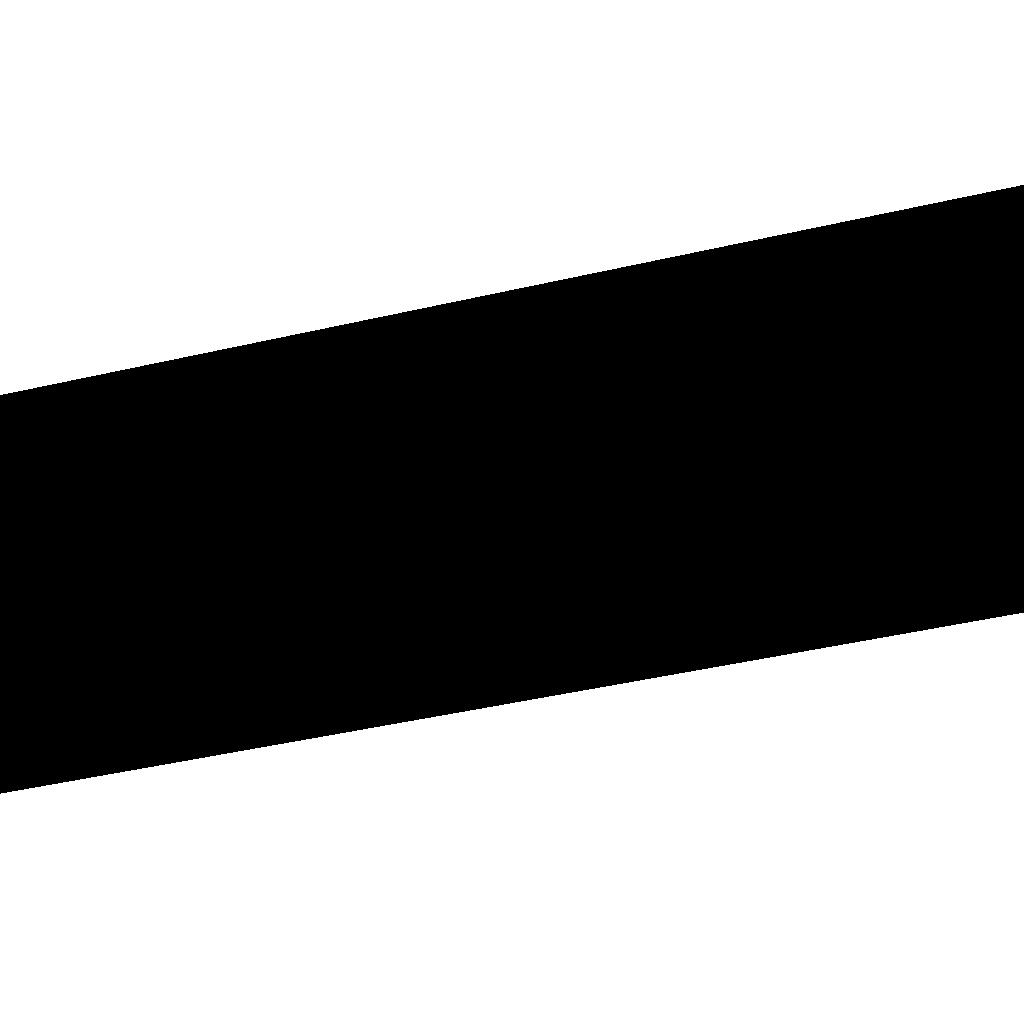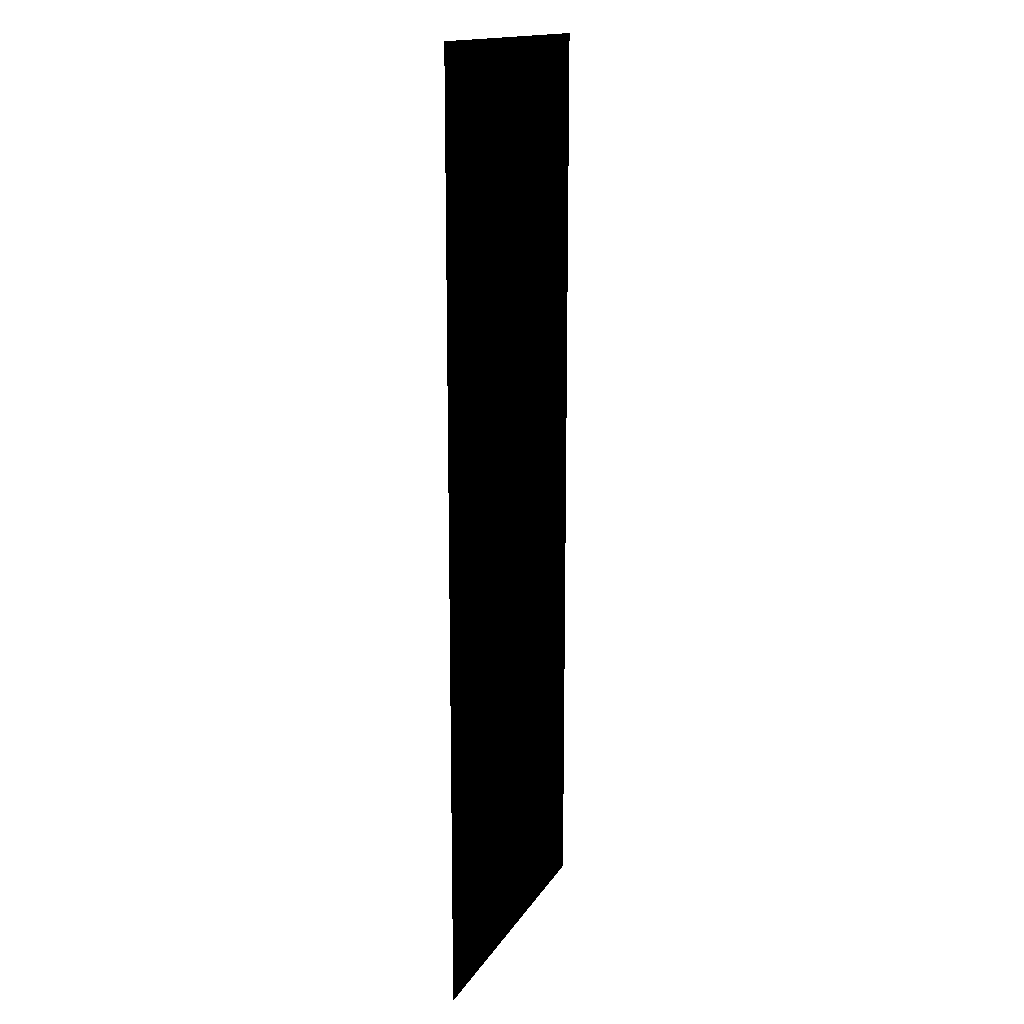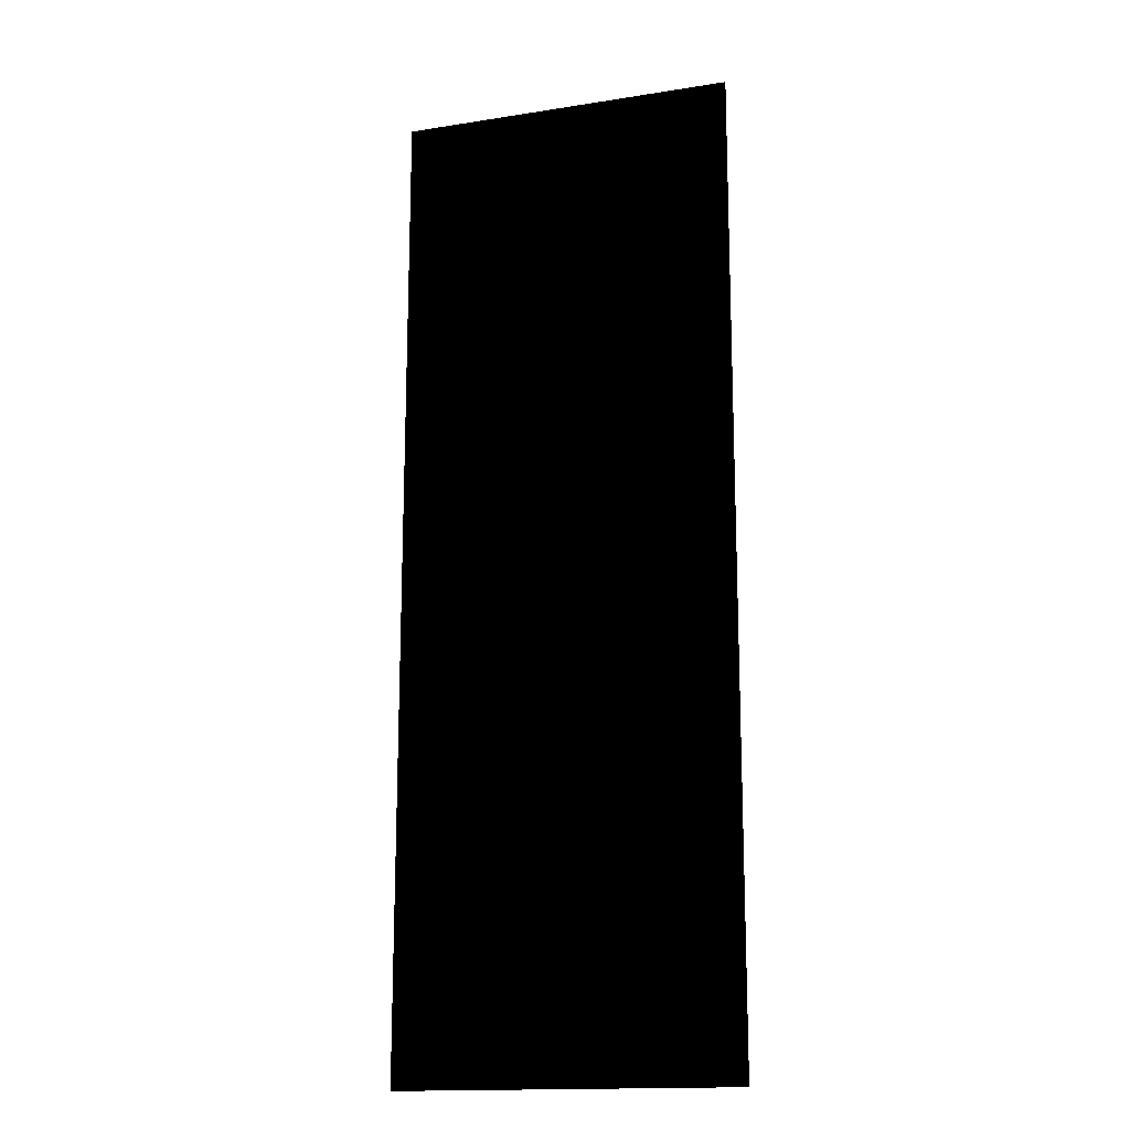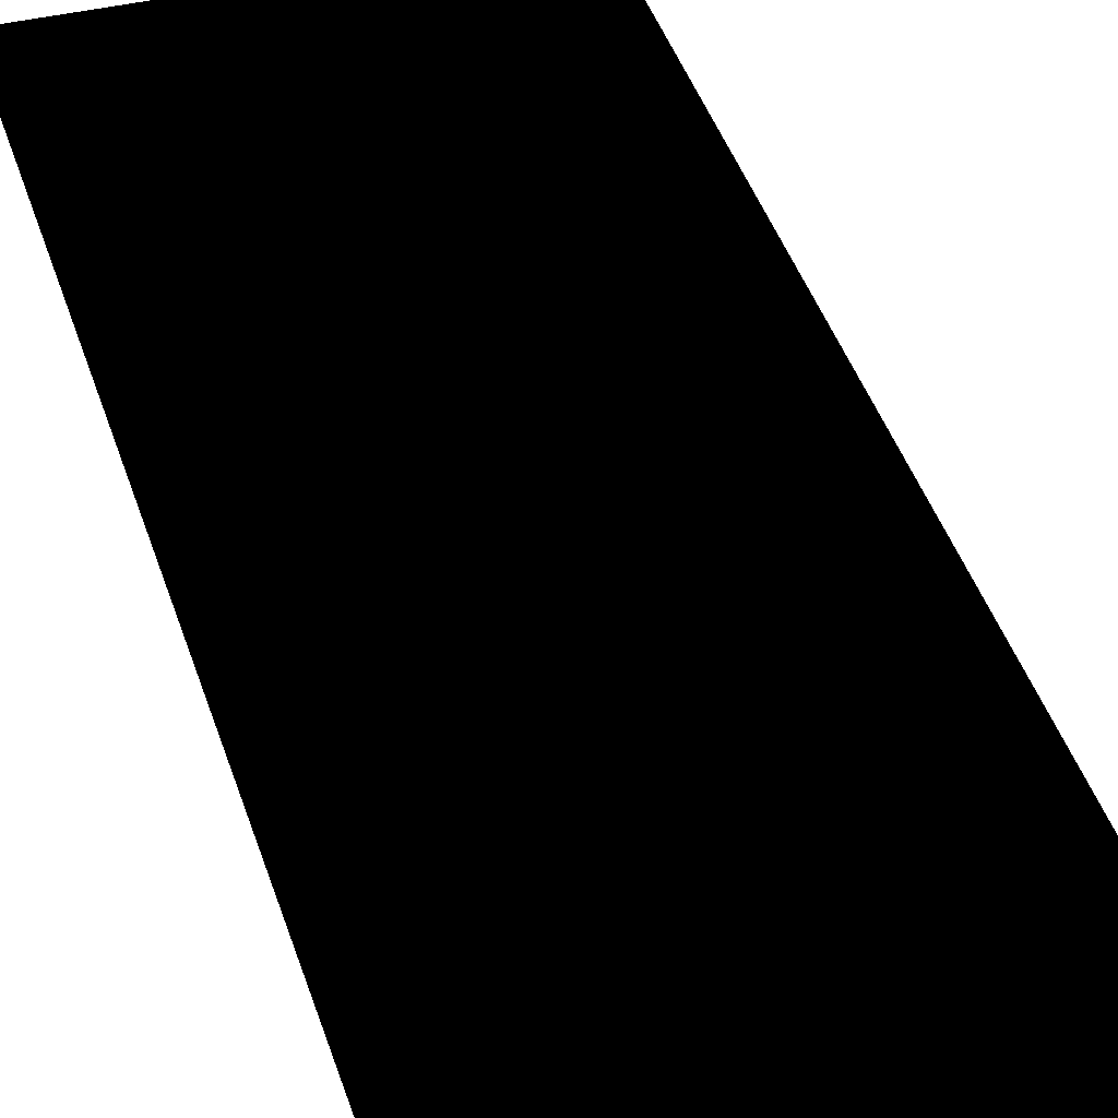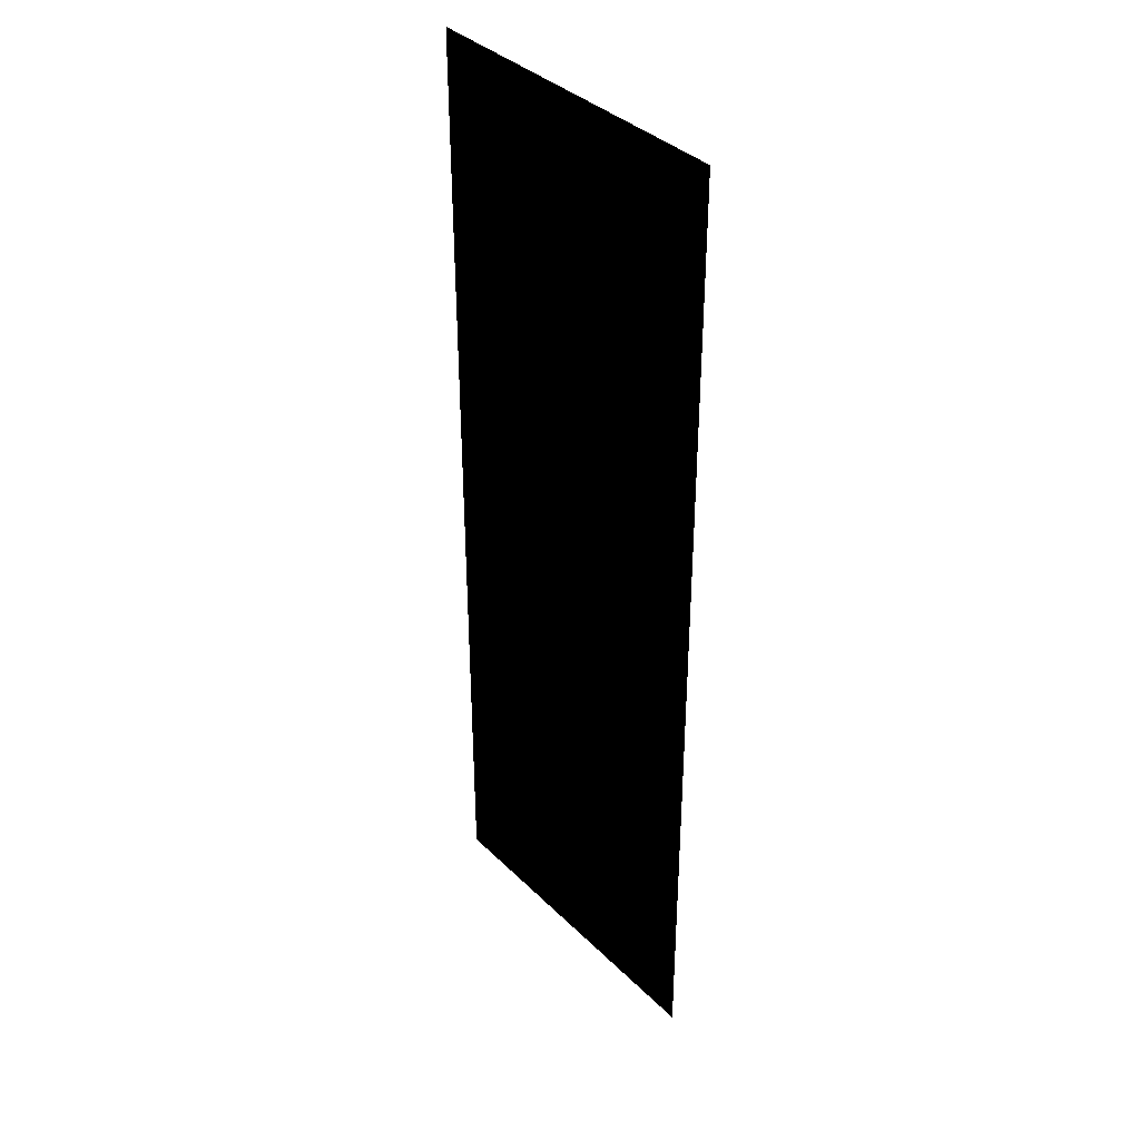
<metadata>
{"format":"obj","ext":"obj","renderer":"f3d","projection":"perspective","resolution":1024,"background":"white","views":[{"elev":-33.3,"azim":109.1,"up":"+Z"},{"elev":15.6,"azim":111.4,"up":"+Y"},{"elev":-16.1,"azim":18.0,"up":"+Y"},{"elev":39.8,"azim":163.6,"up":"+Z"},{"elev":37.5,"azim":-129.2,"up":"+Y"}]}
</metadata>
<code>
g Edges_TracksPart_9
v -0.0693 0.2005 -3.04e-06
v 0.0693 0.2005 -3.04e-06
v -0.0693 -0.2005 -3.04e-06
v 0.0693 -0.2005 -3.04e-06
g Edges_TracksPart_9_0
f 3 2 1
f 2 3 4

</code>
